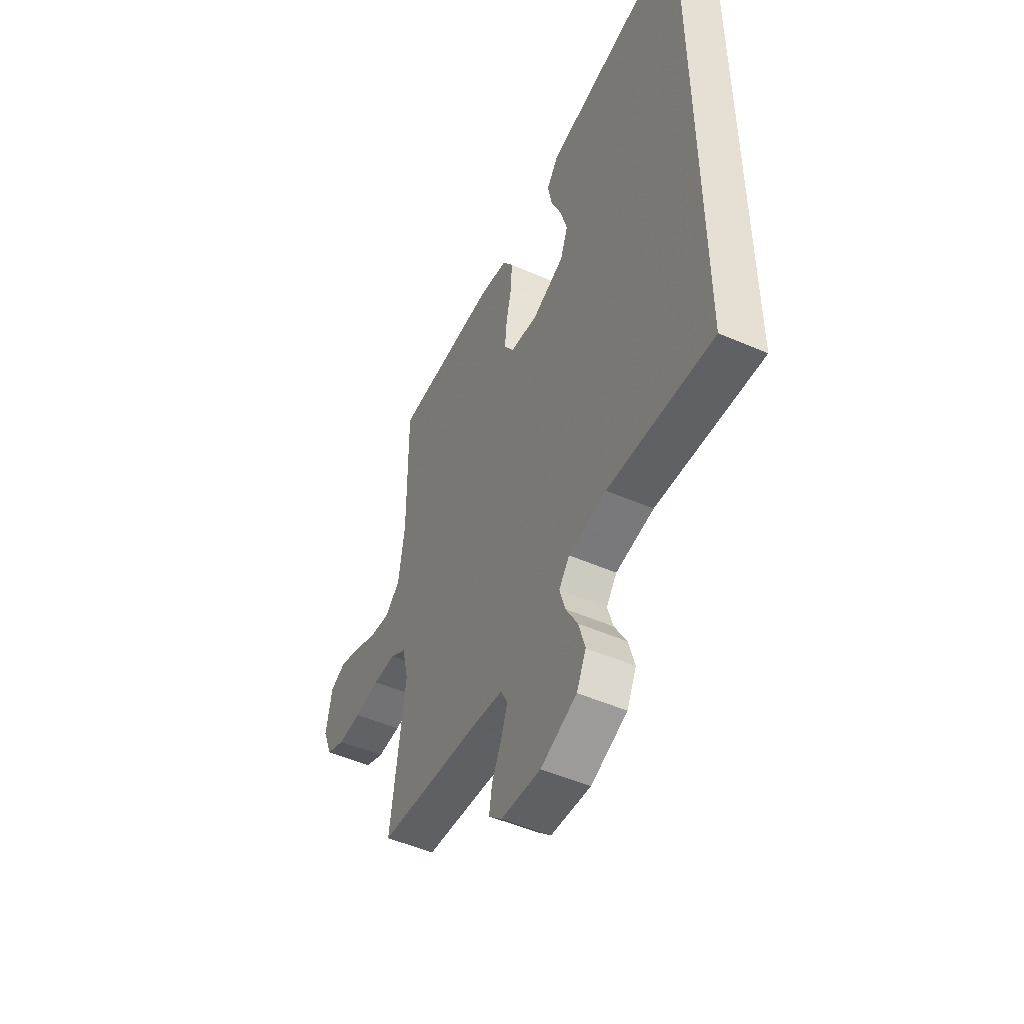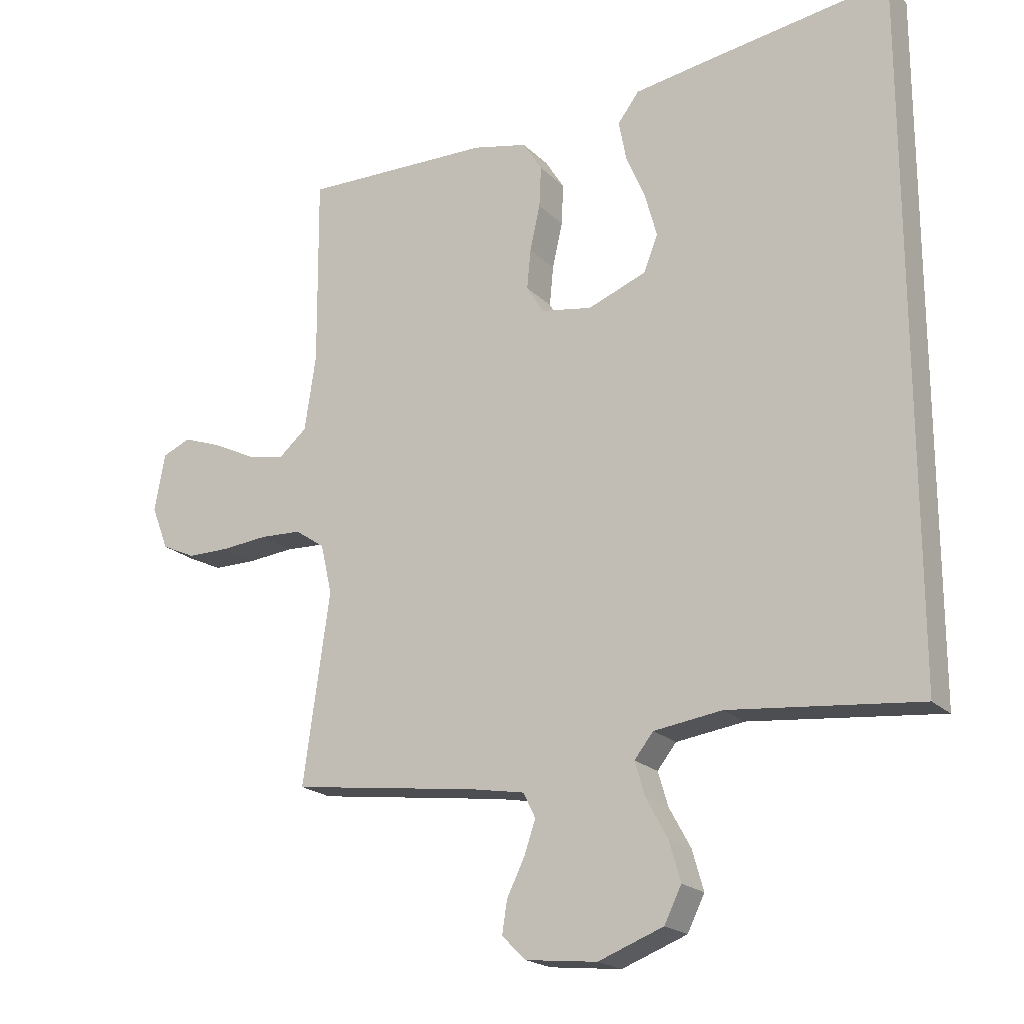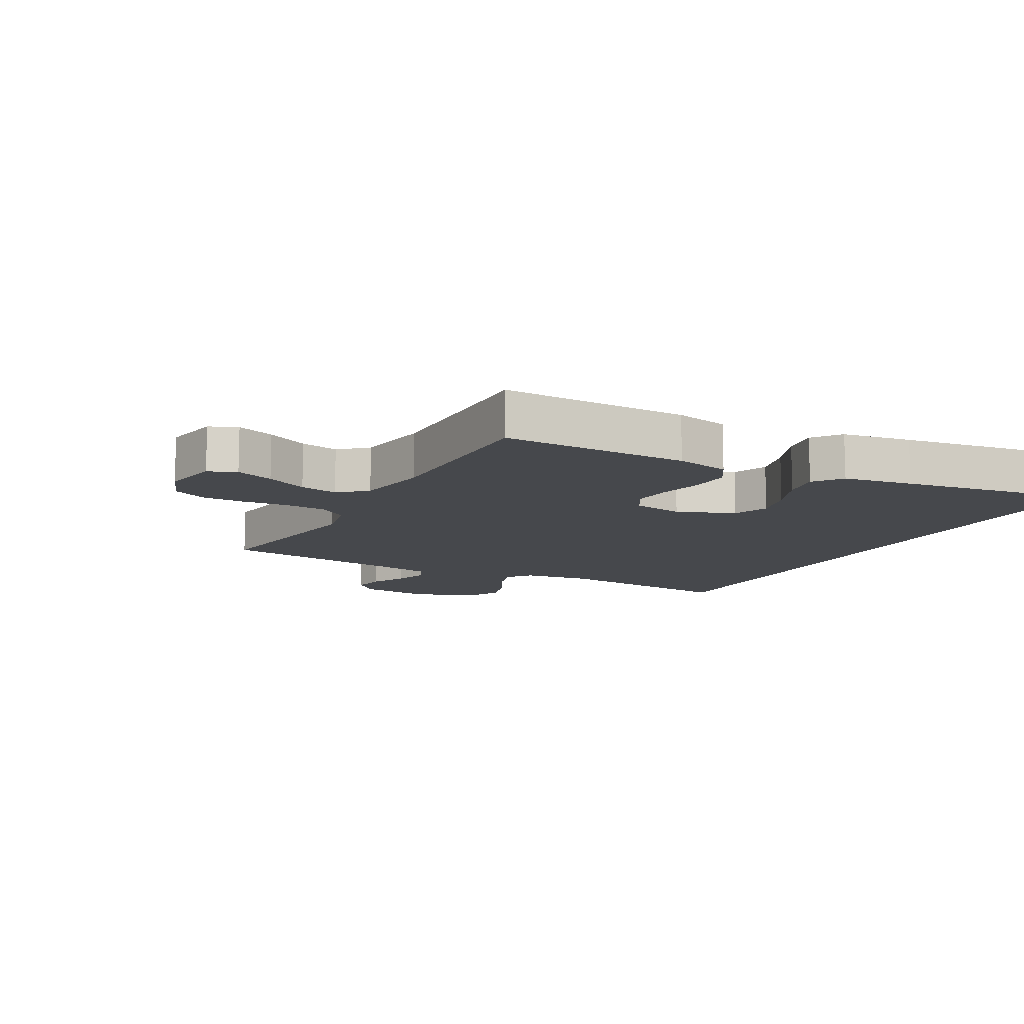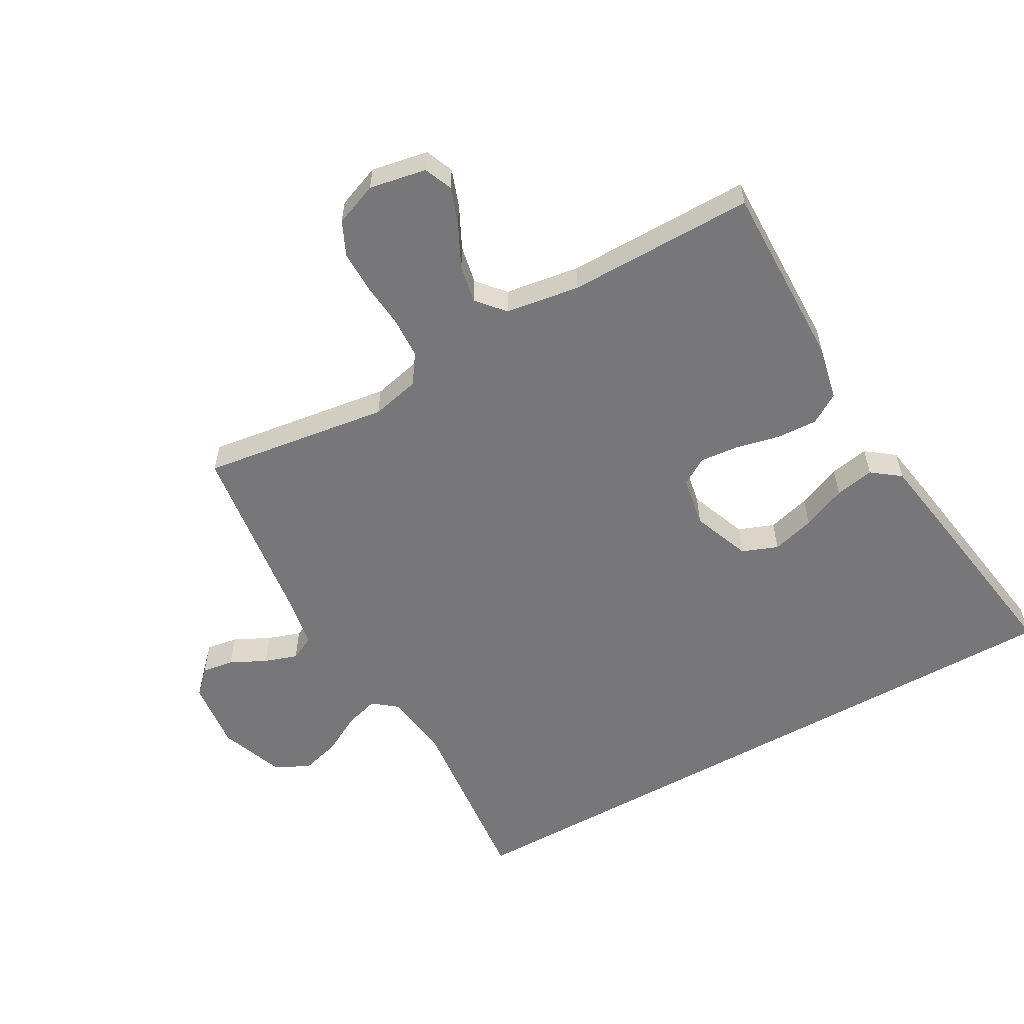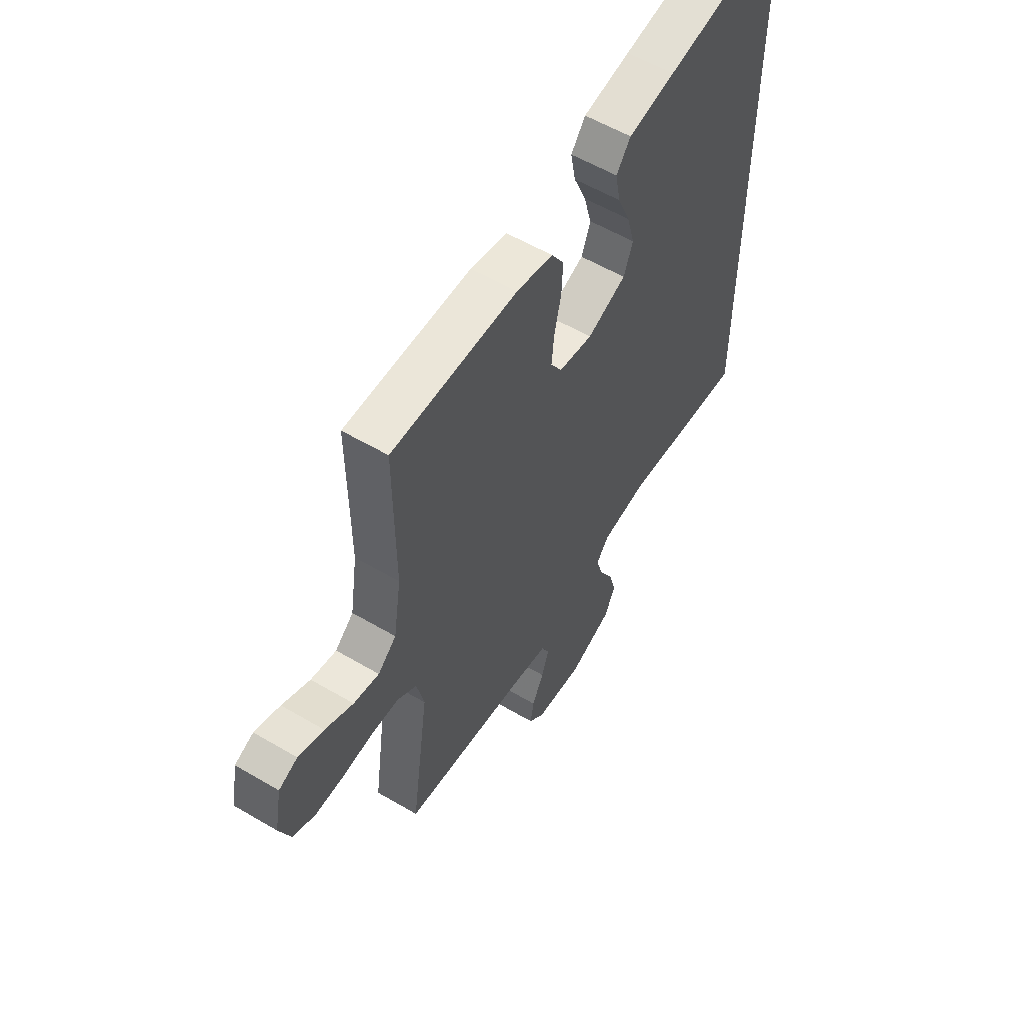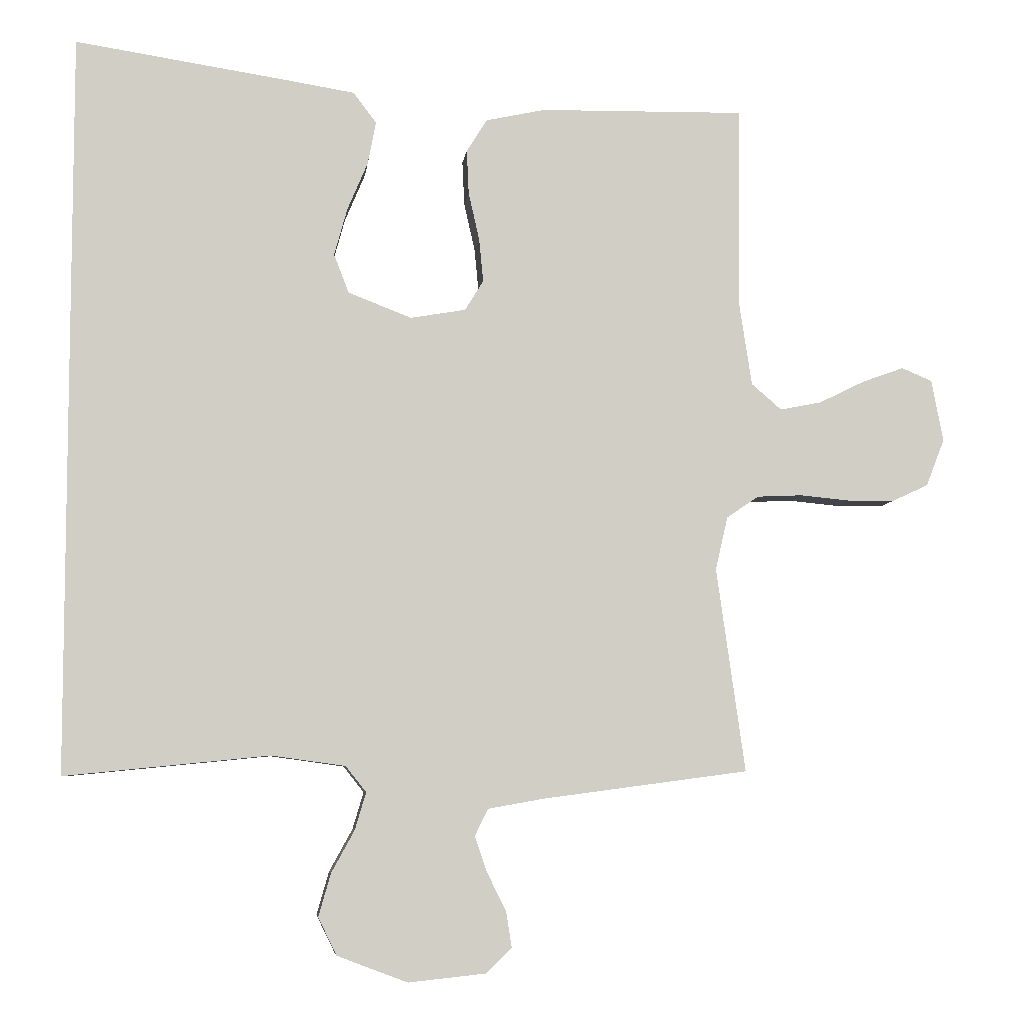
<metadata>
{"format":"obj","ext":"obj","renderer":"f3d","projection":"perspective","resolution":1024,"background":"white","views":[{"elev":-50.5,"azim":64.5,"up":"+Z"},{"elev":-19.9,"azim":30.5,"up":"+Z"},{"elev":-11.4,"azim":-28.5,"up":"+Y"},{"elev":-57.2,"azim":-60.6,"up":"+Y"},{"elev":57.3,"azim":-58.5,"up":"+Z"},{"elev":-6.5,"azim":173.4,"up":"+Z"}]}
</metadata>
<code>
v 0.5 0.07 0.576
v 0.5 0.07 -0.508
v 0.2 0.07 -0.478
v 0.092 0.07 -0.493
v 0.062 0.07 -0.531
v 0.078 0.07 -0.585
v 0.112 0.07 -0.647
v 0.13 0.07 -0.71
v 0.103 0.07 -0.765
v 0 0.07 -0.804
v -0.113 0.07 -0.792
v -0.151 0.07 -0.755
v -0.143 0.07 -0.704
v -0.115 0.07 -0.647
v -0.097 0.07 -0.594
v -0.116 0.07 -0.555
v -0.2 0.07 -0.54
v -0.5 0.07 -0.5
v -0.458 0.07 -0.2
v -0.476 0.07 -0.122
v -0.523 0.07 -0.09
v -0.589 0.07 -0.087
v -0.662 0.07 -0.094
v -0.73 0.07 -0.094
v -0.784 0.07 -0.069
v -0.811 0.07 0
v -0.794 0.07 0.091
v -0.749 0.07 0.11
v -0.688 0.07 0.088
v -0.621 0.07 0.055
v -0.56 0.07 0.043
v -0.516 0.07 0.081
v -0.498 0.07 0.2
v -0.5 0.07 0.5
v -0.2 0.07 0.495
v -0.113 0.07 0.476
v -0.083 0.07 0.428
v -0.086 0.07 0.363
v -0.102 0.07 0.292
v -0.108 0.07 0.229
v -0.081 0.07 0.185
v 0 0.07 0.171
v 0.093 0.07 0.207
v 0.115 0.07 0.264
v 0.096 0.07 0.333
v 0.066 0.07 0.404
v 0.054 0.07 0.467
v 0.088 0.07 0.512
v 0.2 0.07 0.53
v 0.5 0 0.576
v 0.5 0 -0.508
v 0.2 0 -0.478
v 0.092 0 -0.493
v 0.062 0 -0.531
v 0.078 0 -0.585
v 0.112 0 -0.647
v 0.13 0 -0.71
v 0.103 0 -0.765
v 0 0 -0.804
v -0.113 0 -0.792
v -0.151 0 -0.755
v -0.143 0 -0.704
v -0.115 0 -0.647
v -0.097 0 -0.594
v -0.116 0 -0.555
v -0.2 0 -0.54
v -0.5 0 -0.5
v -0.458 0 -0.2
v -0.476 0 -0.122
v -0.523 0 -0.09
v -0.589 0 -0.087
v -0.662 0 -0.094
v -0.73 0 -0.094
v -0.784 0 -0.069
v -0.811 0 0
v -0.794 0 0.091
v -0.749 0 0.11
v -0.688 0 0.088
v -0.621 0 0.055
v -0.56 0 0.043
v -0.516 0 0.081
v -0.498 0 0.2
v -0.5 0 0.5
v -0.2 0 0.495
v -0.113 0 0.476
v -0.083 0 0.428
v -0.086 0 0.363
v -0.102 0 0.292
v -0.108 0 0.229
v -0.081 0 0.185
v 0 0 0.171
v 0.093 0 0.207
v 0.115 0 0.264
v 0.096 0 0.333
v 0.066 0 0.404
v 0.054 0 0.467
v 0.088 0 0.512
v 0.2 0 0.53
f 45 46 47 48
f 44 45 48 49
f 36 37 38 39
f 36 39 40
f 33 34 35 36
f 32 33 36 40
f 31 32 40 41
f 27 28 29 30
f 25 26 27 30
f 25 30 31
f 22 23 24 25
f 21 22 25 31
f 20 21 31 41
f 17 18 19
f 16 17 19 20
f 11 12 13 14
f 11 14 15
f 10 11 15
f 9 10 15
f 6 7 8 9
f 5 6 9 15
f 4 5 15 16
f 49 1 2 3
f 44 49 3 4
f 16 20 41 42
f 16 42 43
f 4 16 43 44
f 97 96 95 94
f 98 97 94 93
f 88 87 86 85
f 89 88 85
f 85 84 83 82
f 89 85 82 81
f 90 89 81 80
f 79 78 77 76
f 79 76 75 74
f 80 79 74
f 74 73 72 71
f 80 74 71 70
f 90 80 70 69
f 68 67 66
f 69 68 66 65
f 63 62 61 60
f 64 63 60
f 64 60 59
f 64 59 58
f 58 57 56 55
f 64 58 55 54
f 65 64 54 53
f 52 51 50 98
f 53 52 98 93
f 91 90 69 65
f 92 91 65
f 93 92 65 53
f 1 50 51 2
f 2 51 52 3
f 3 52 53 4
f 4 53 54 5
f 5 54 55 6
f 6 55 56 7
f 7 56 57 8
f 8 57 58 9
f 9 58 59 10
f 10 59 60 11
f 11 60 61 12
f 12 61 62 13
f 13 62 63 14
f 14 63 64 15
f 15 64 65 16
f 16 65 66 17
f 17 66 67 18
f 18 67 68 19
f 19 68 69 20
f 20 69 70 21
f 21 70 71 22
f 22 71 72 23
f 23 72 73 24
f 24 73 74 25
f 25 74 75 26
f 26 75 76 27
f 27 76 77 28
f 28 77 78 29
f 29 78 79 30
f 30 79 80 31
f 31 80 81 32
f 32 81 82 33
f 33 82 83 34
f 34 83 84 35
f 35 84 85 36
f 36 85 86 37
f 37 86 87 38
f 38 87 88 39
f 39 88 89 40
f 40 89 90 41
f 41 90 91 42
f 42 91 92 43
f 43 92 93 44
f 44 93 94 45
f 45 94 95 46
f 46 95 96 47
f 47 96 97 48
f 48 97 98 49
f 49 98 50 1

</code>
